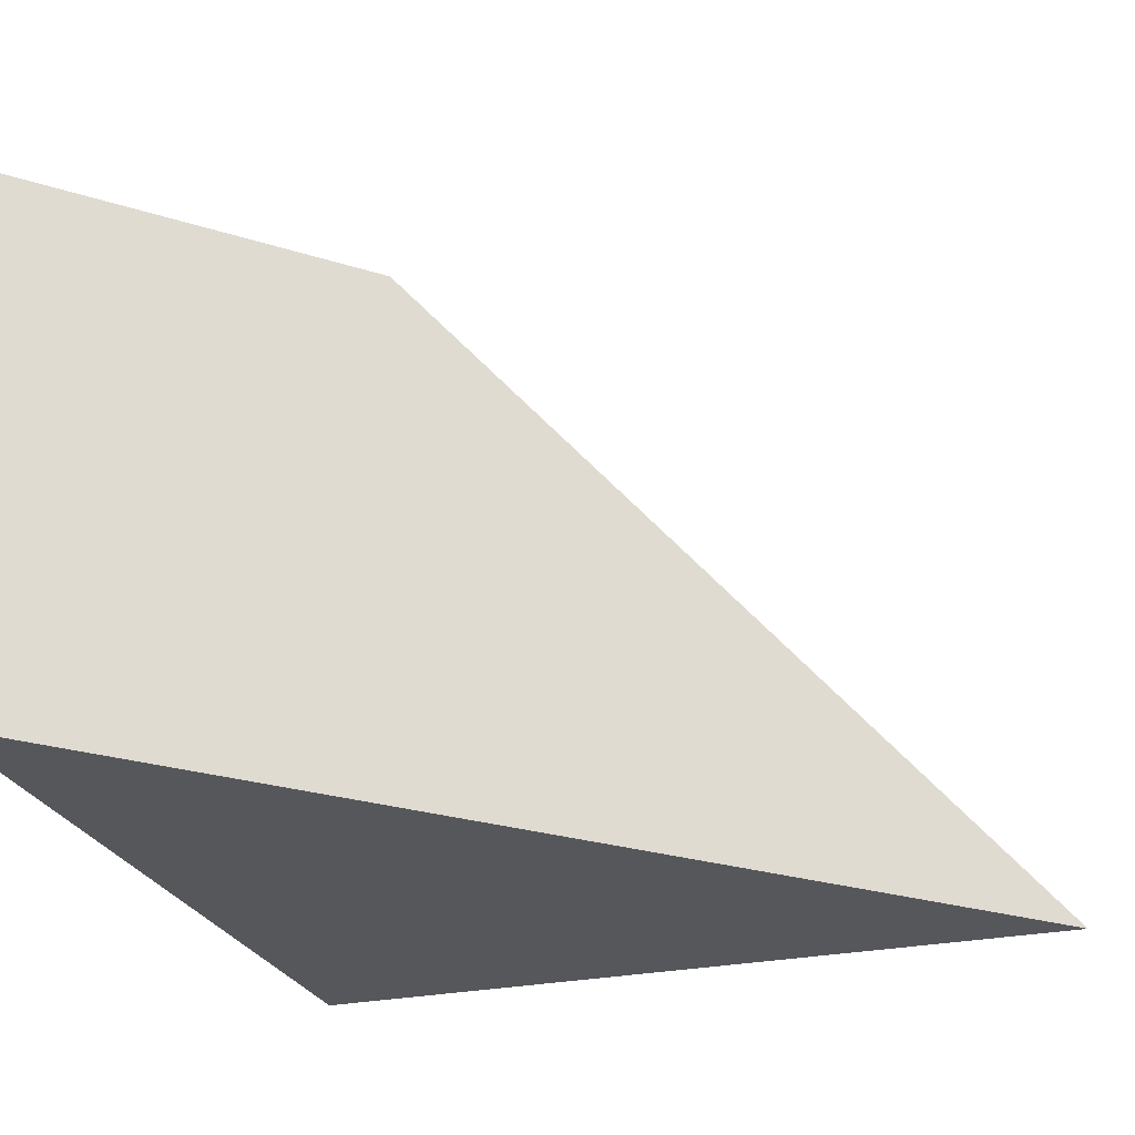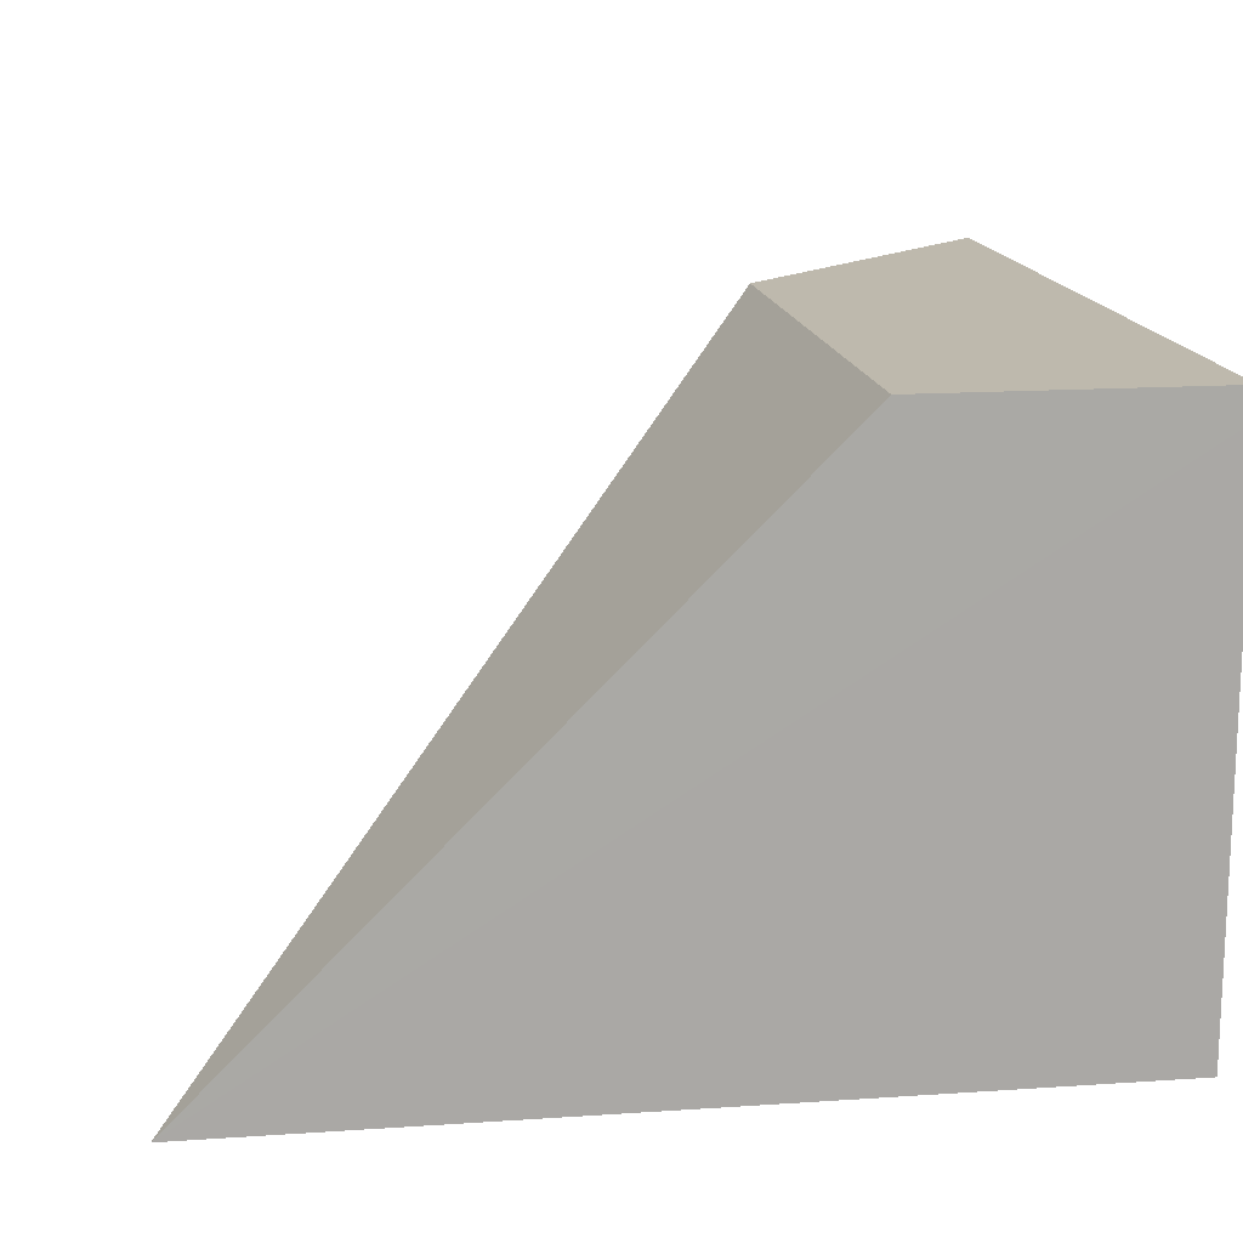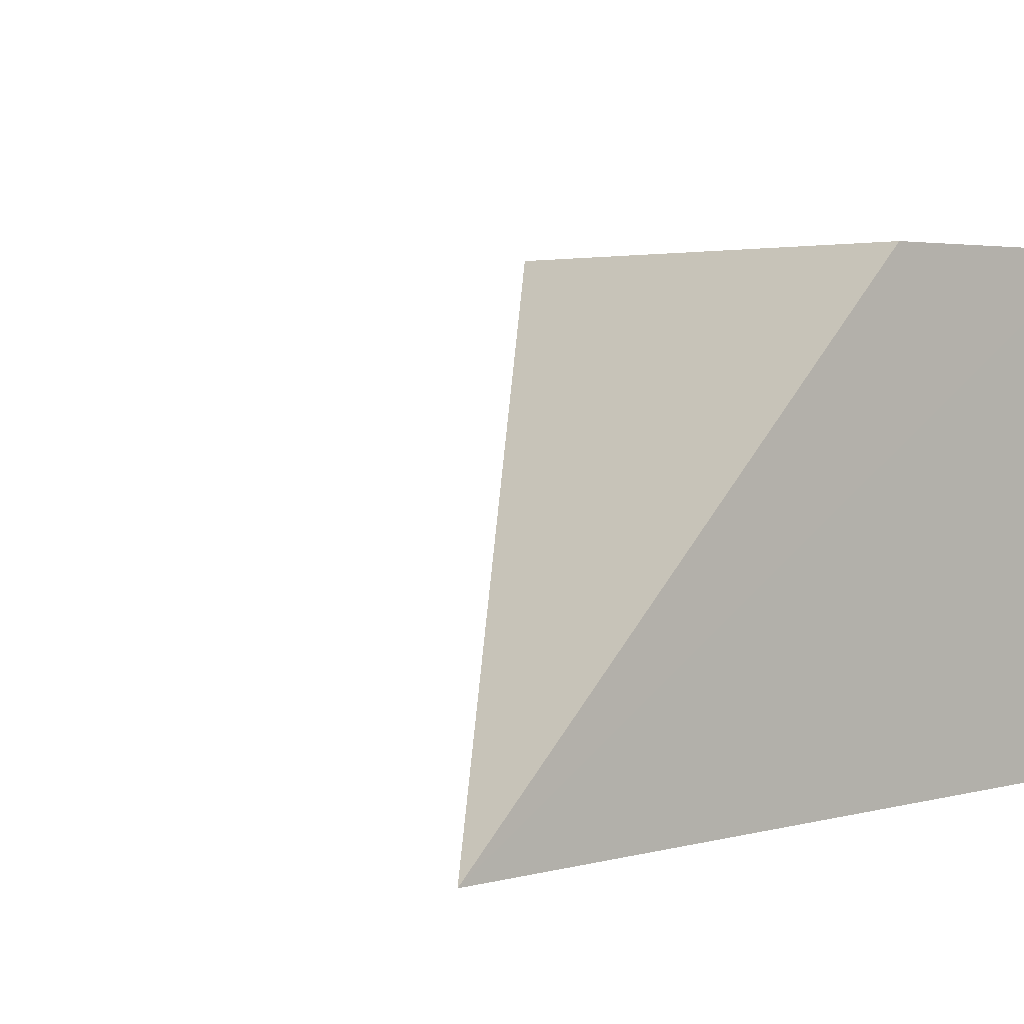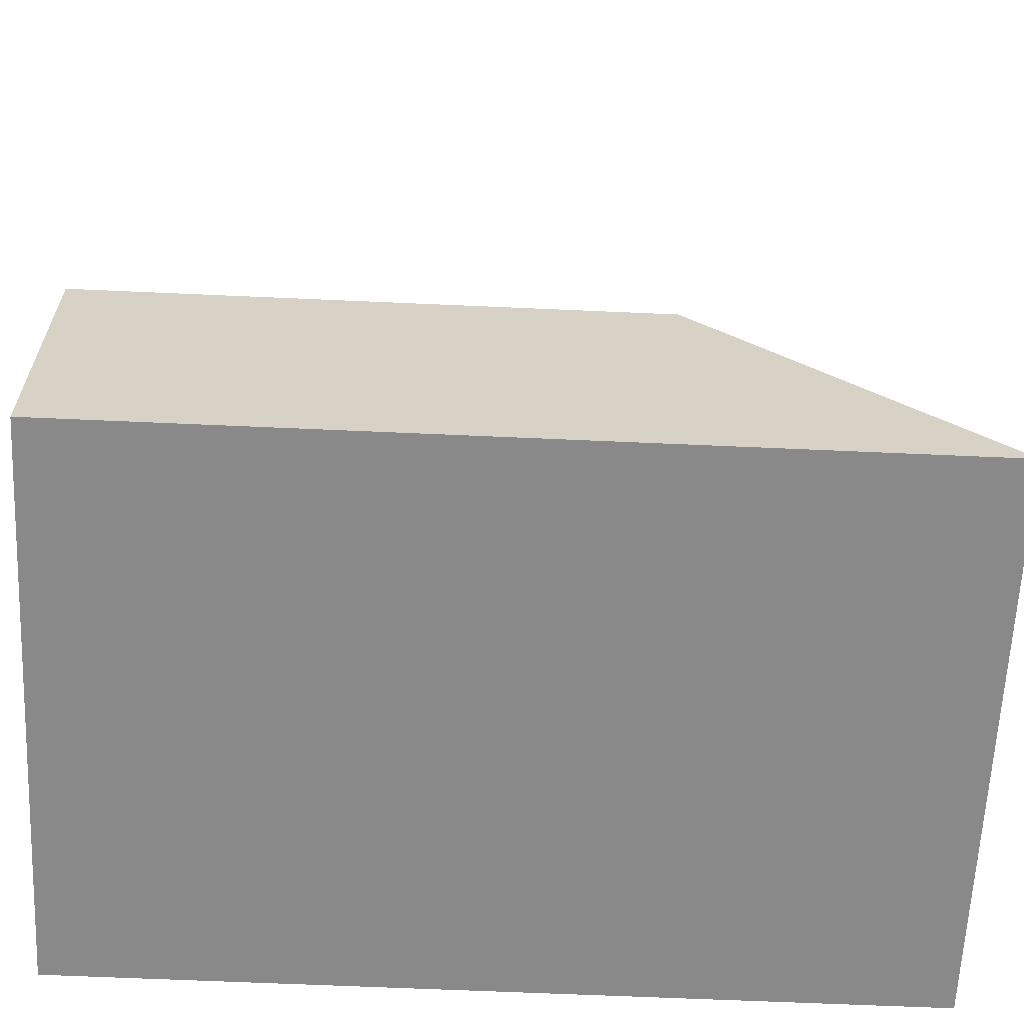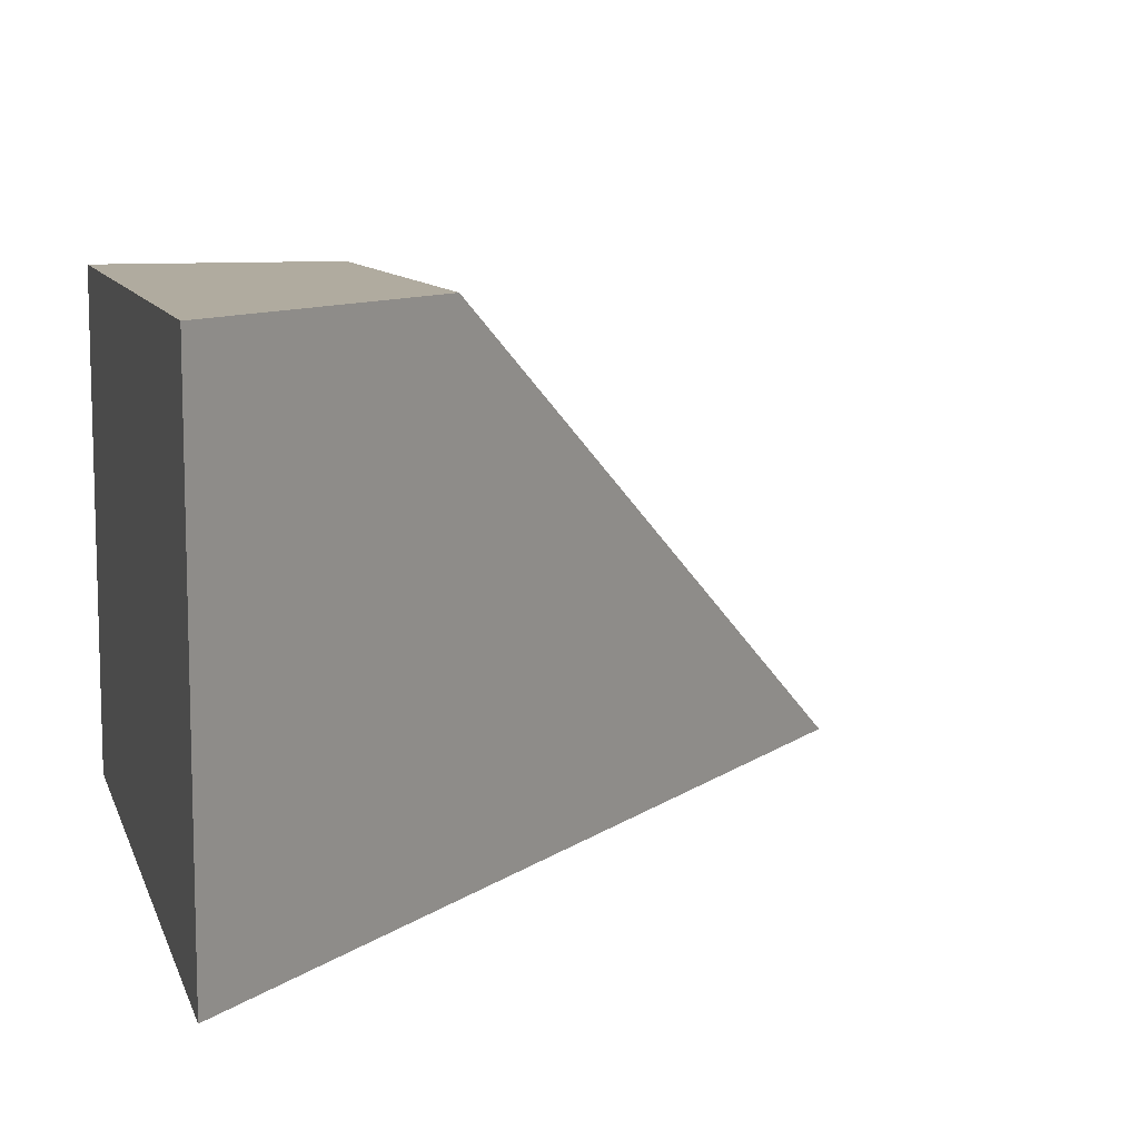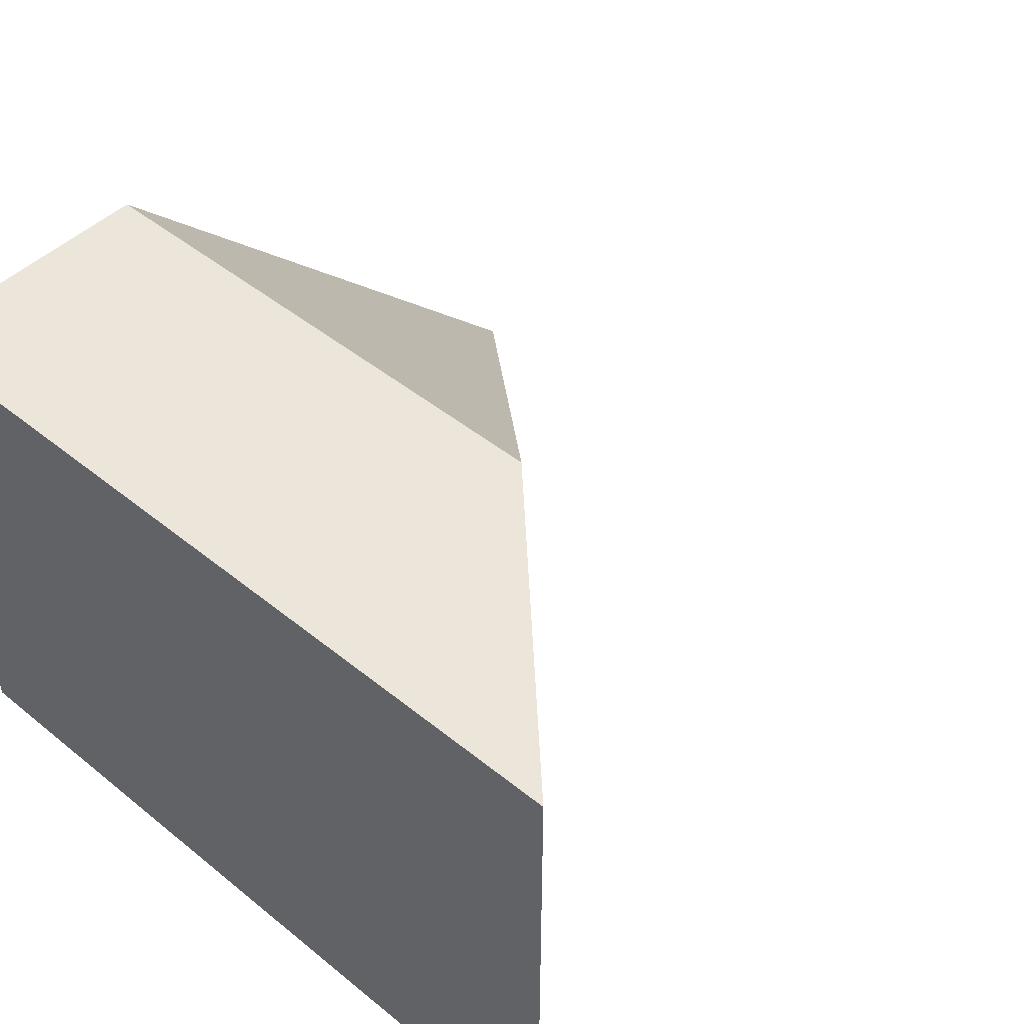
<metadata>
{"format":"obj","ext":"obj","renderer":"f3d","projection":"perspective","resolution":1024,"background":"white","views":[{"elev":-26.5,"azim":-71.5,"up":"+Y"},{"elev":15.2,"azim":81.9,"up":"+Y"},{"elev":3.5,"azim":49.4,"up":"+Y"},{"elev":-63.2,"azim":177.4,"up":"+Z"},{"elev":9.7,"azim":-105.1,"up":"+Y"},{"elev":47.0,"azim":-137.5,"up":"+Y"}]}
</metadata>
<code>
o meDestruct_cell.006
v -0.000996 1.085 -0.002049
v -0.001267 1.75 -0.6673
v -0.6659 1.75 -0.6667
v -0.9986 1.751 -1
v -0.000928 1.751 -1
v -0.000883 1.719 -1
v -0.000859 1.086 -1
v -0.9977 1.086 -1
v -0.9977 1.086 -1
v -0.9986 1.751 -1
v -0.000928 1.751 -1
v -0.000883 1.719 -1
v -0.000859 1.086 -1
f 11 3 2
f 2 12 11
f 1 13 12
f 8 13 1
f 1 2 3
f 9 5 6
f 8 3 10
f 11 10 3
f 2 1 12
f 6 7 9
f 9 4 5
f 8 1 3

</code>
